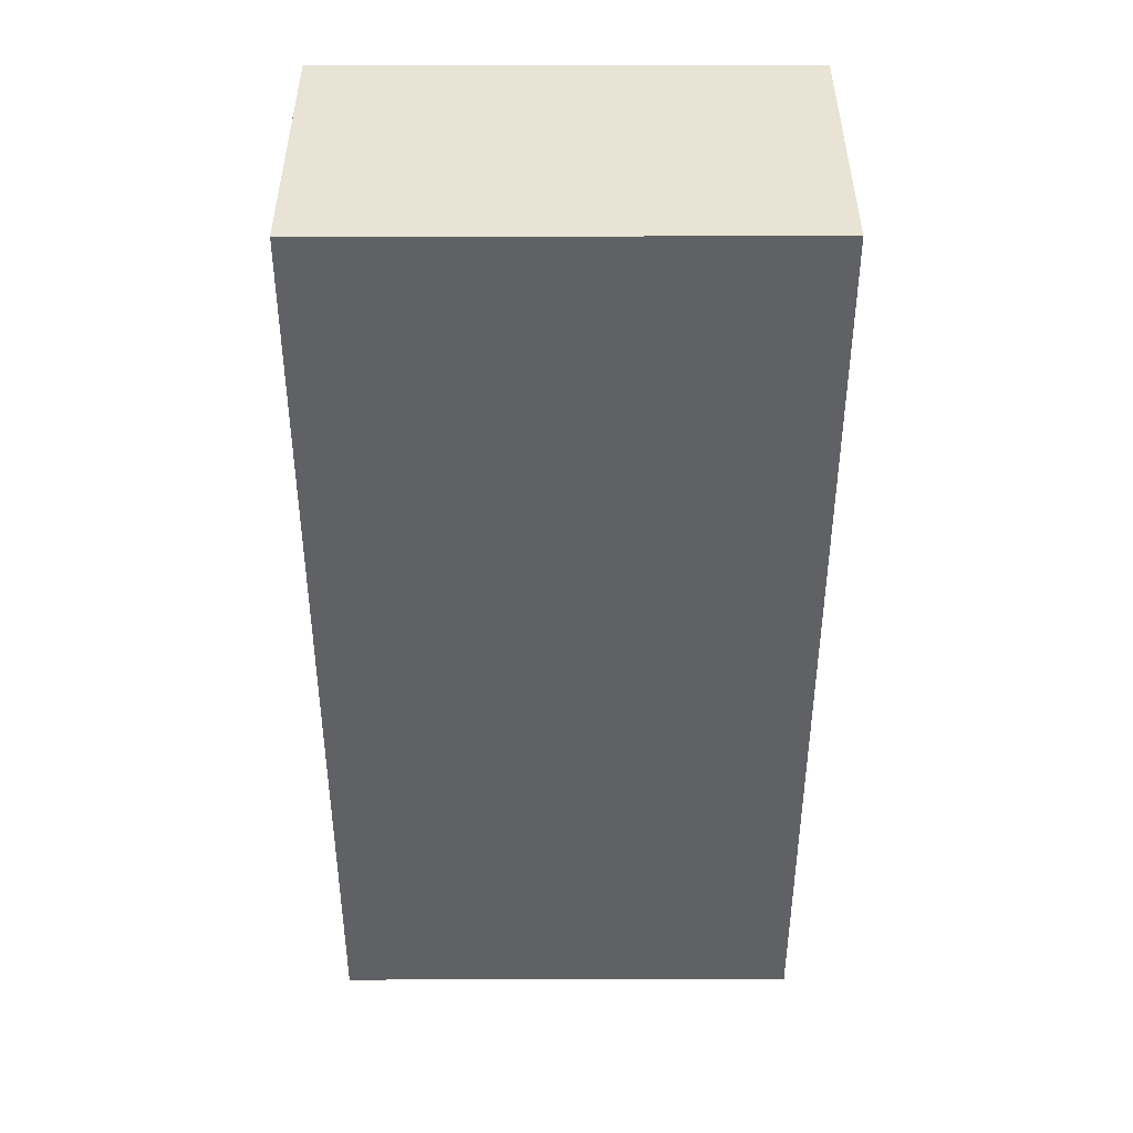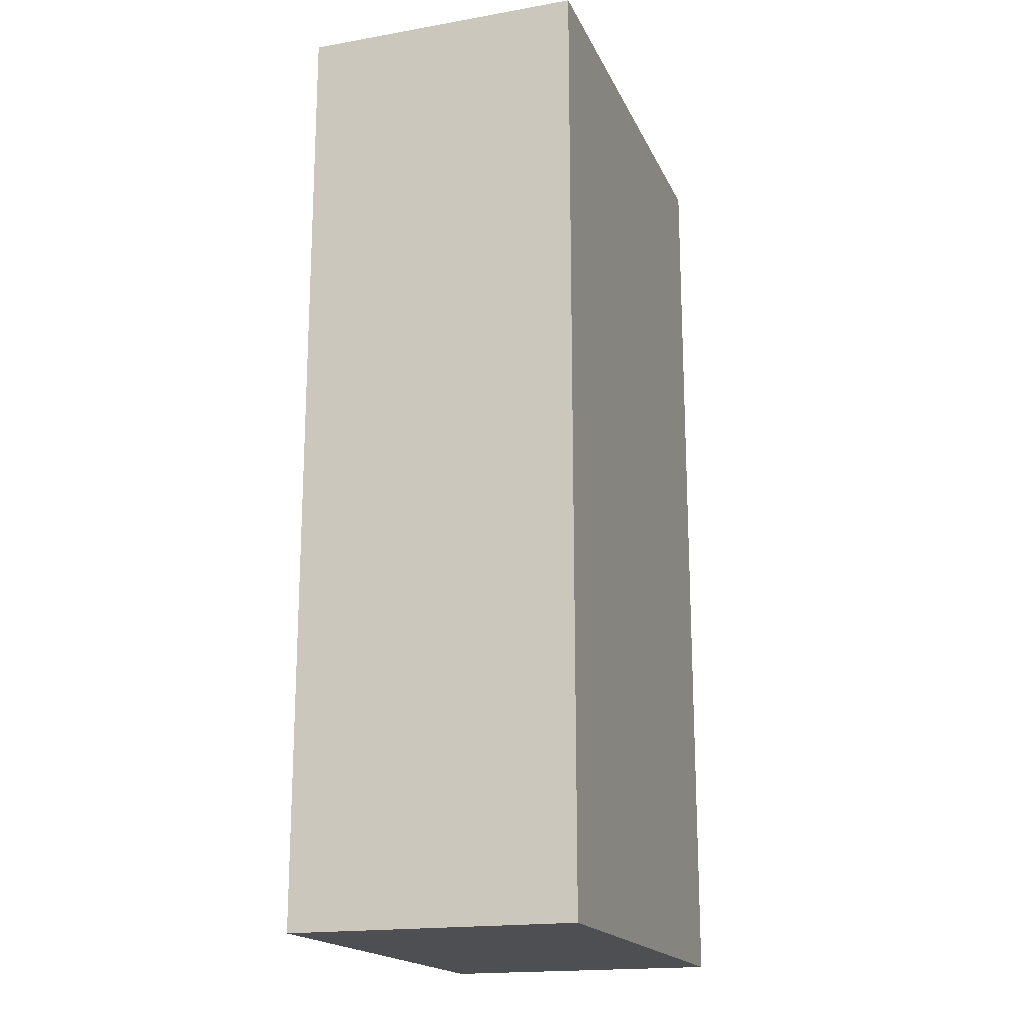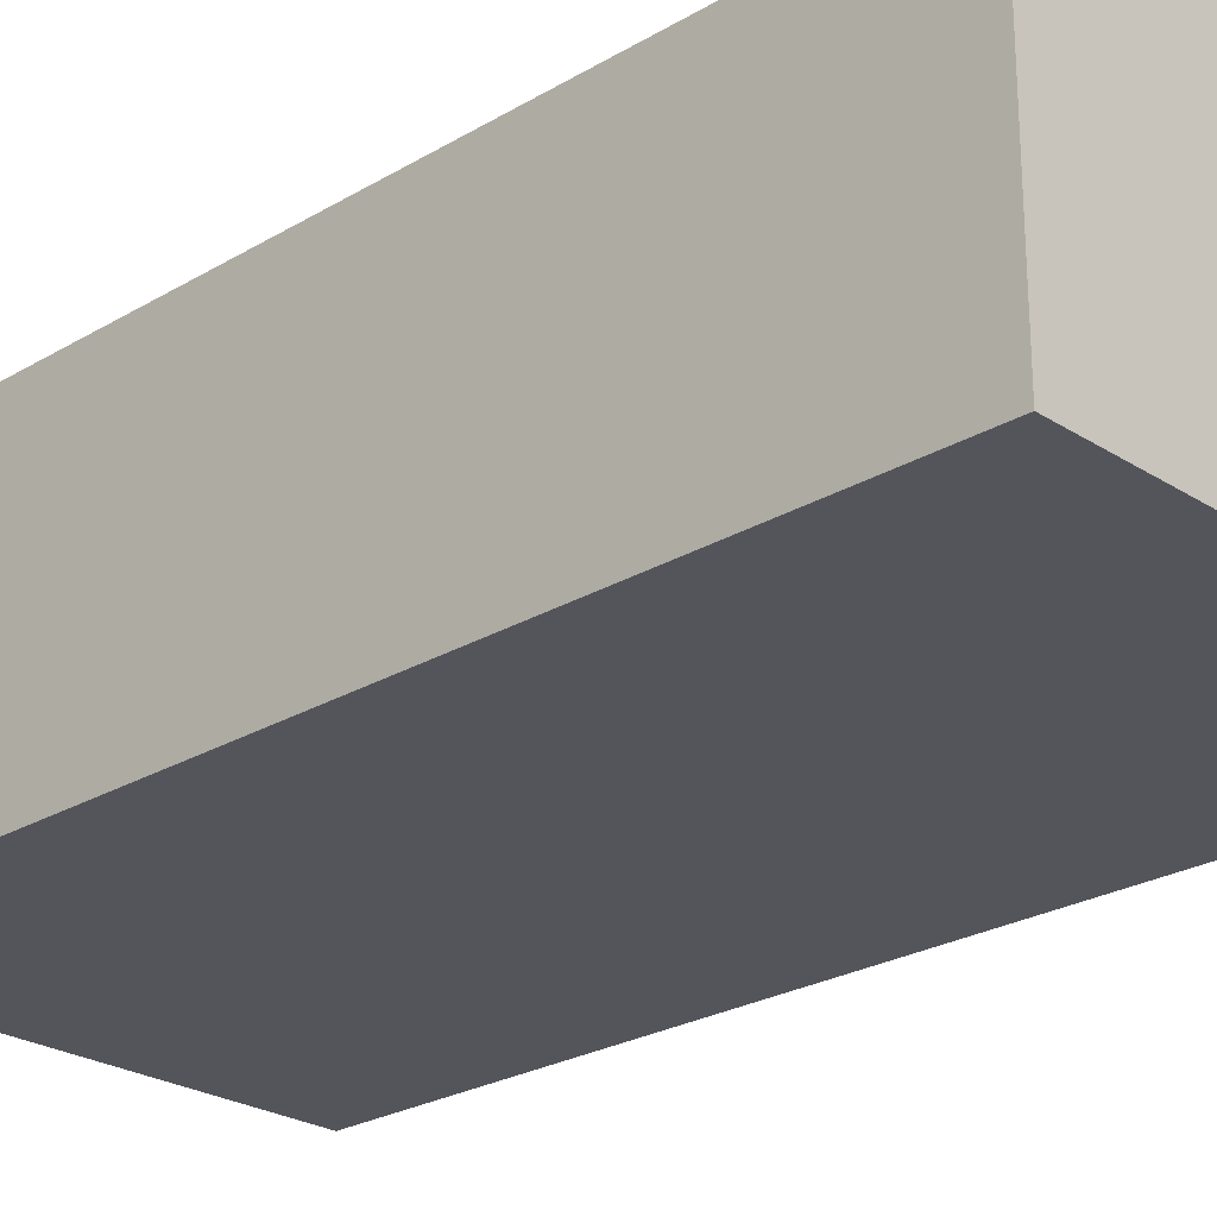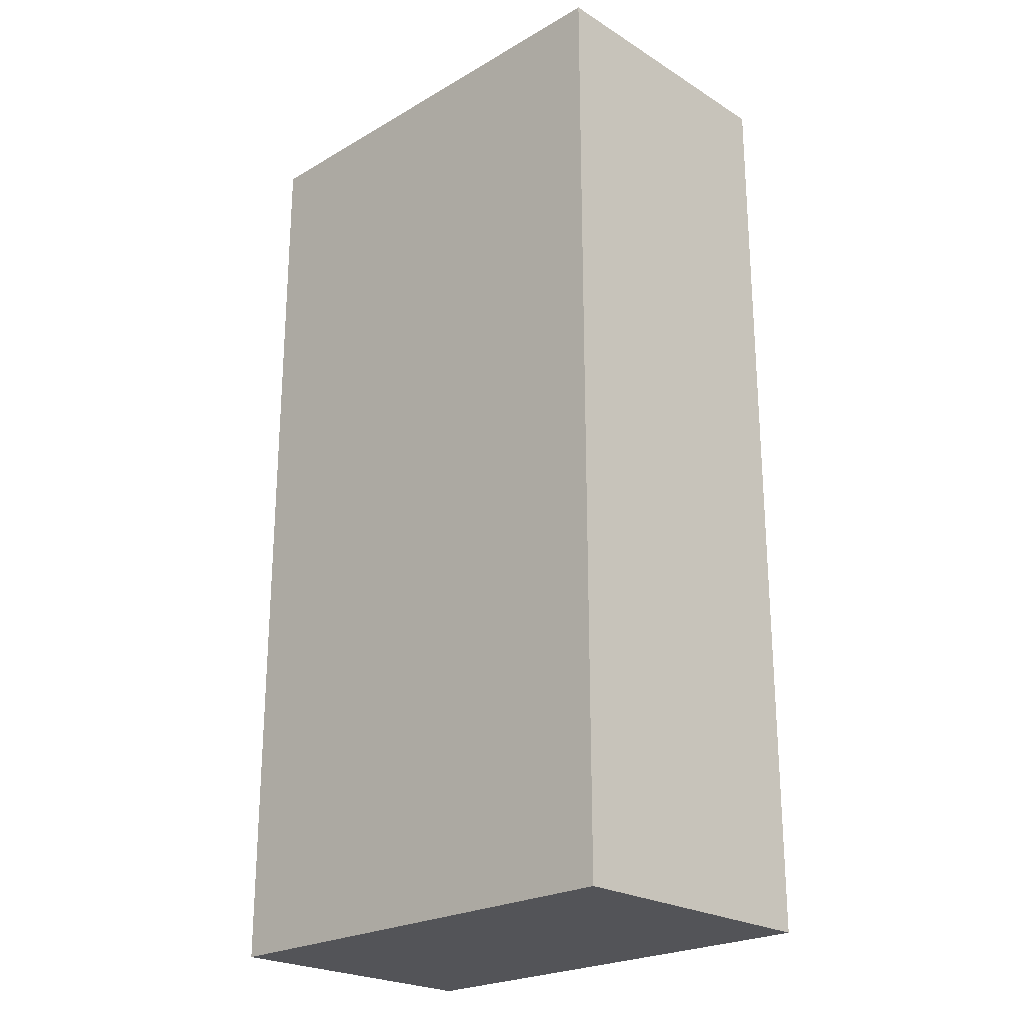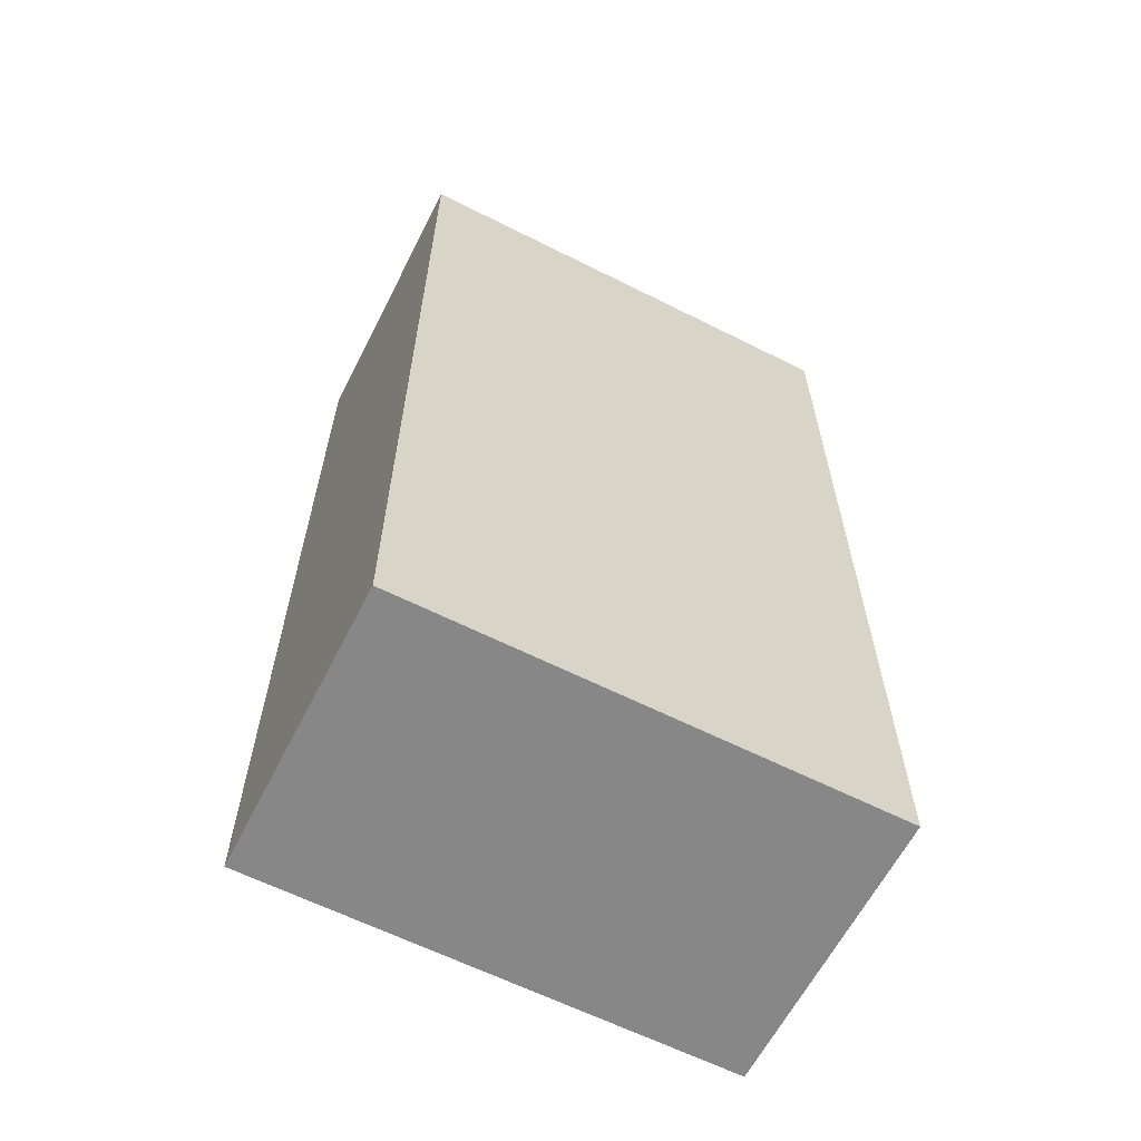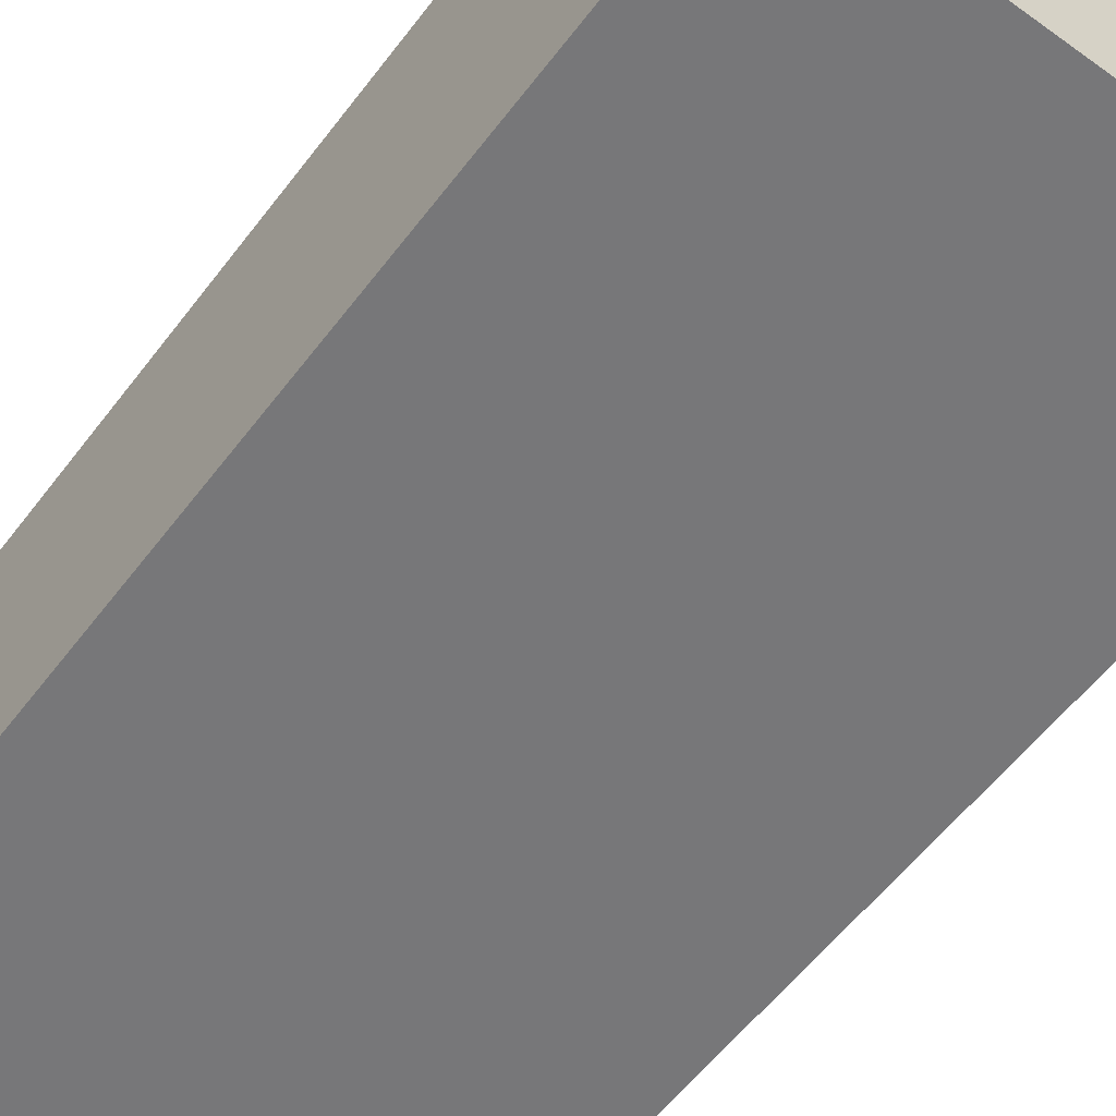
<metadata>
{"format":"obj","ext":"obj","renderer":"f3d","projection":"perspective","resolution":1024,"background":"white","views":[{"elev":41.1,"azim":-0.1,"up":"+Z"},{"elev":-18.2,"azim":-71.3,"up":"+Z"},{"elev":-25.0,"azim":-46.1,"up":"+Y"},{"elev":-23.6,"azim":-135.9,"up":"+Z"},{"elev":-62.5,"azim":-27.0,"up":"+Z"},{"elev":-57.2,"azim":-36.8,"up":"+Y"}]}
</metadata>
<code>
g
v 25 57.5 100
v -25 57.5 100
v 25 87.5 100
v -25 87.5 100
v -25 57.5 0
v 25 57.5 0
v -25 87.5 0
v 25 87.5 0
g
f 1 4 2
f 1 3 4
f 5 8 6
f 5 7 8
f 7 3 8
f 7 4 3
f 6 2 5
f 6 1 2
f 6 3 1
f 6 8 3
f 2 7 5
f 2 4 7

</code>
